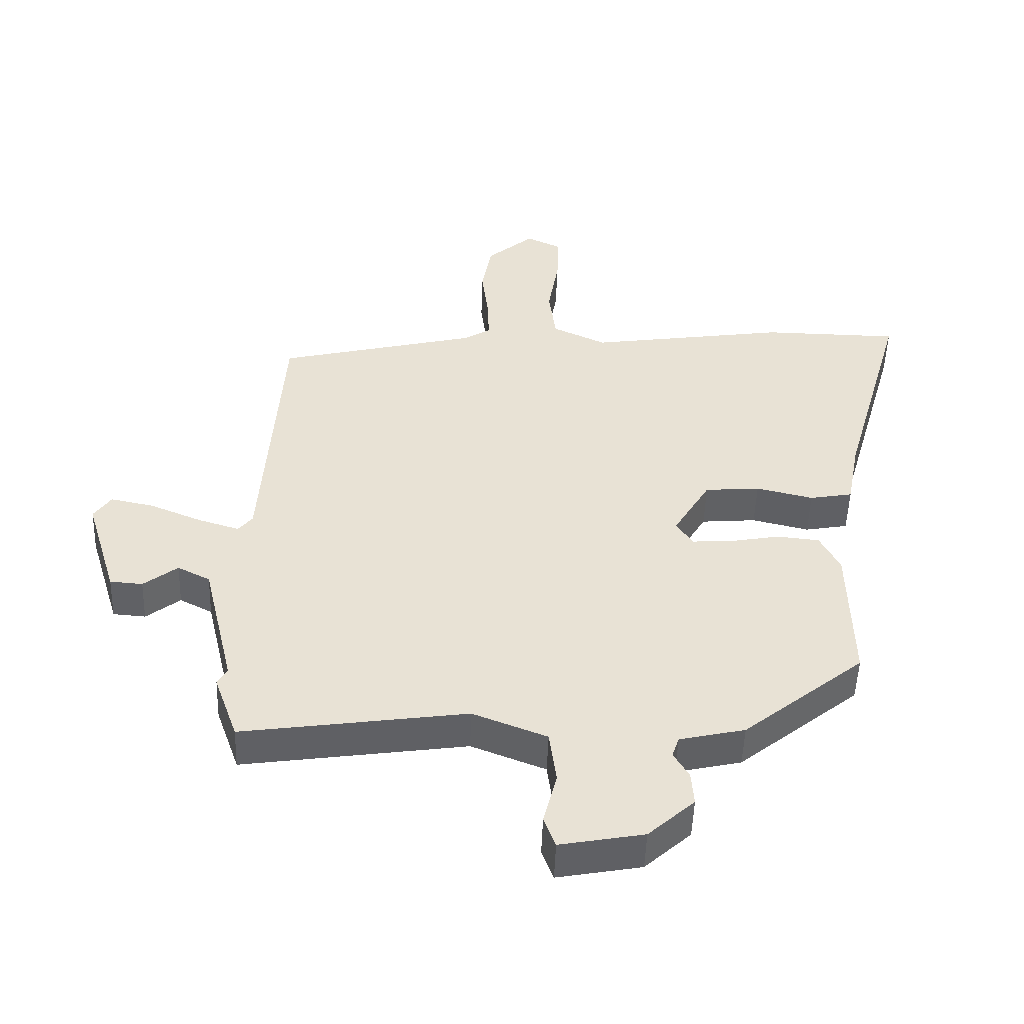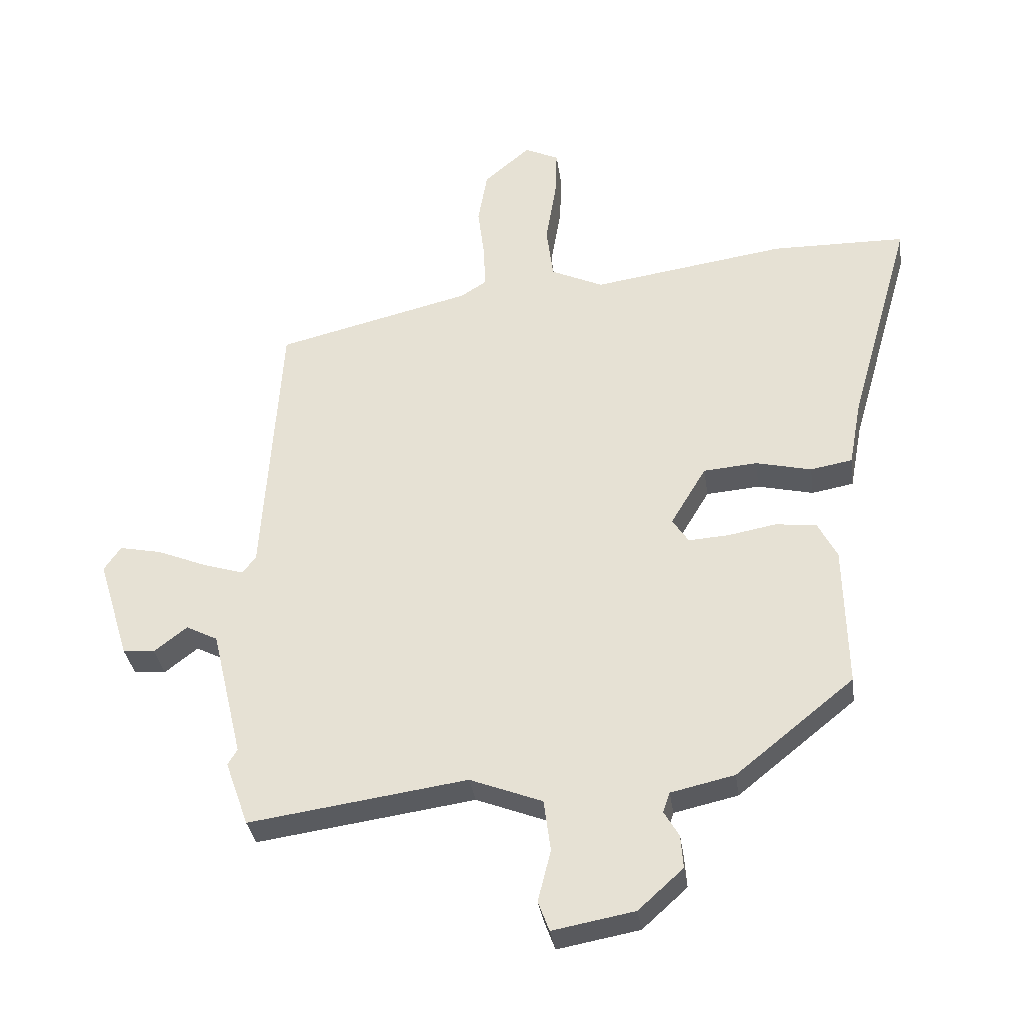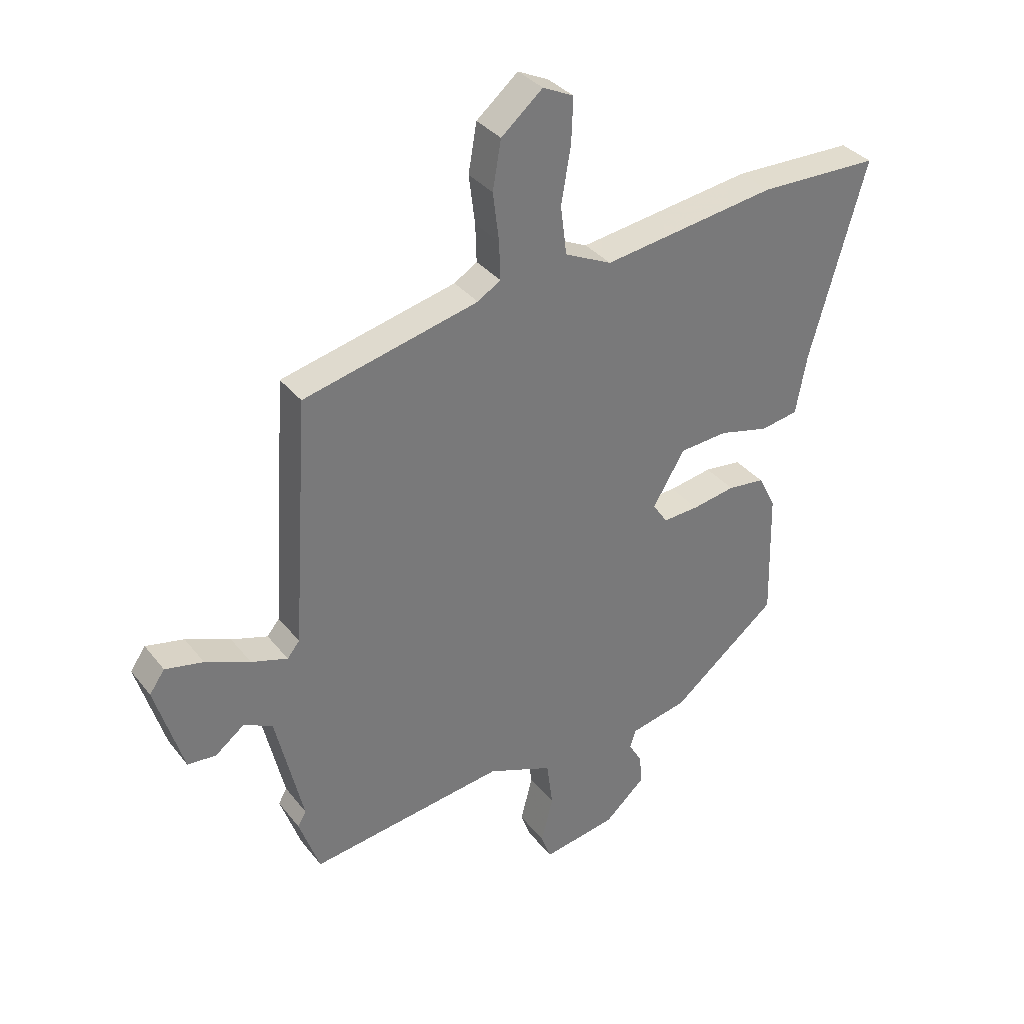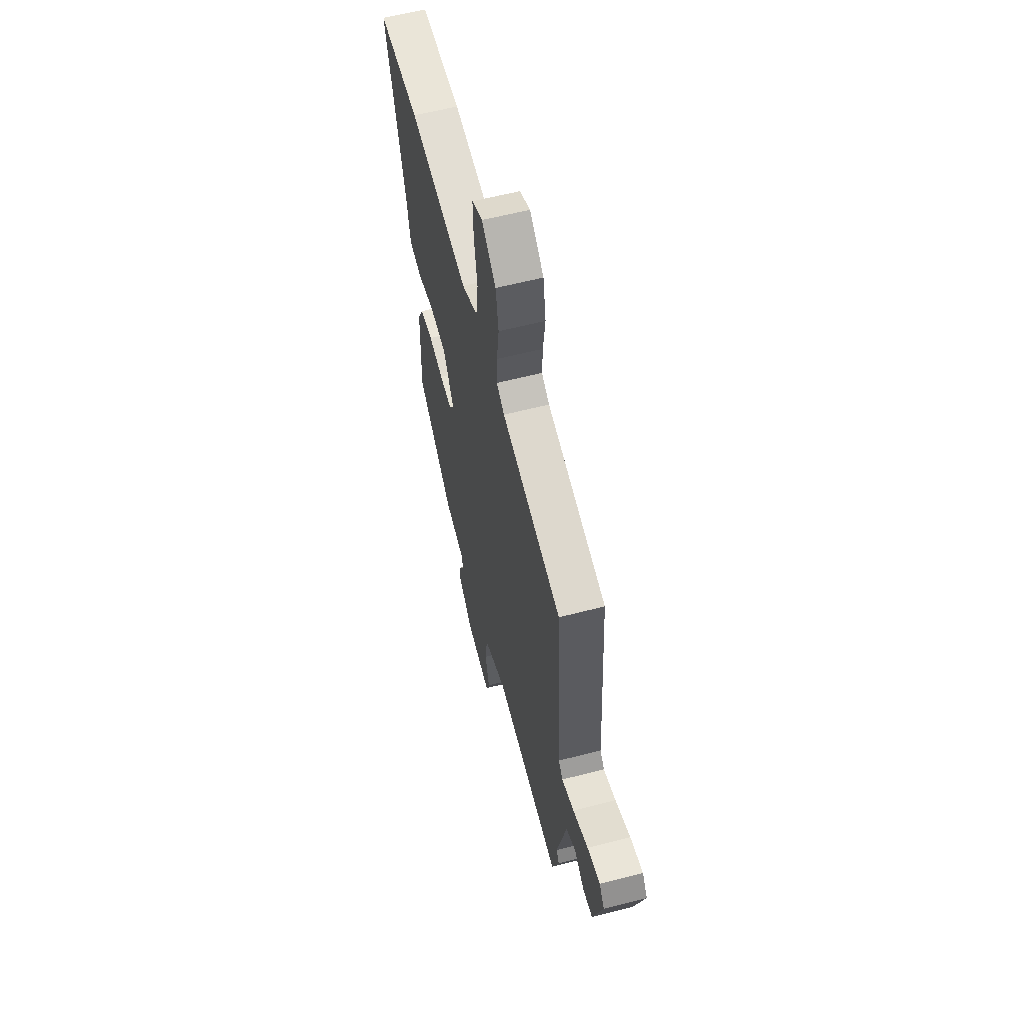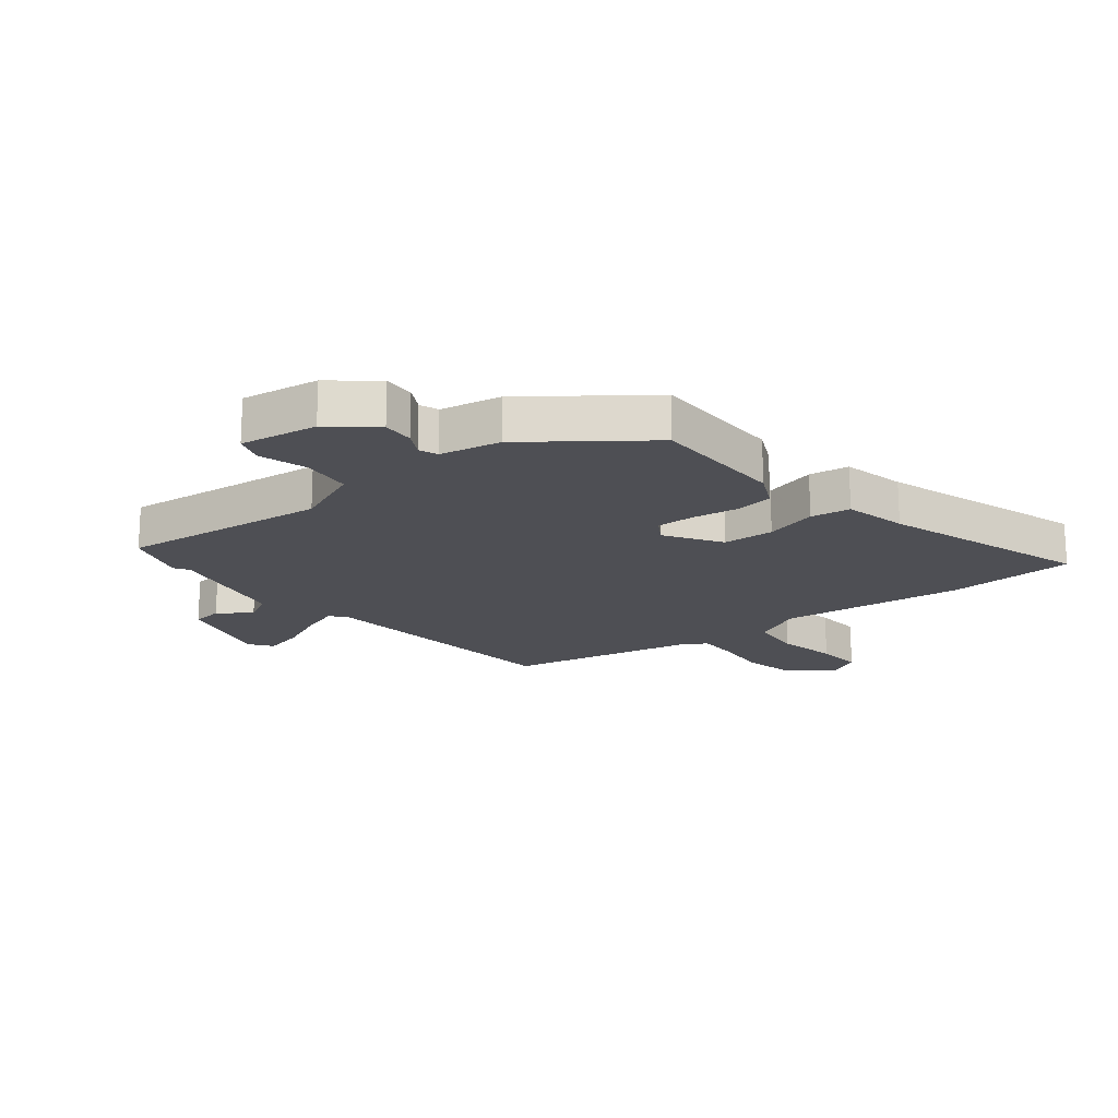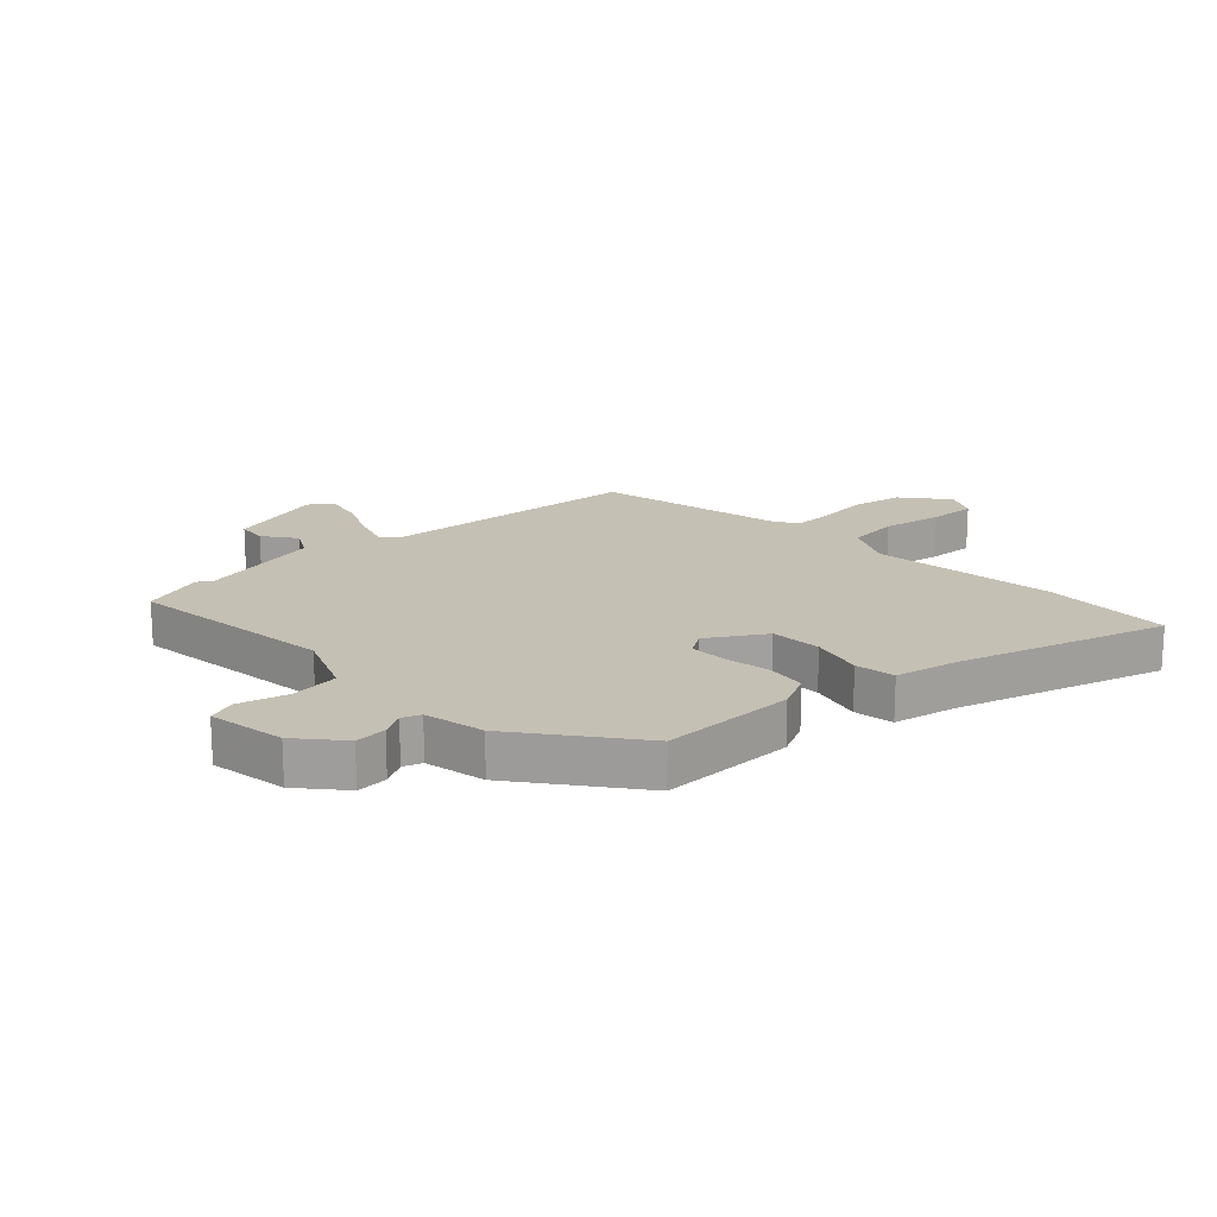
<metadata>
{"format":"obj","ext":"obj","renderer":"f3d","projection":"perspective","resolution":1024,"background":"white","views":[{"elev":-49.9,"azim":178.1,"up":"+Z"},{"elev":-33.4,"azim":-172.0,"up":"+Z"},{"elev":34.2,"azim":147.7,"up":"+Z"},{"elev":59.7,"azim":75.1,"up":"+Z"},{"elev":-18.4,"azim":-139.5,"up":"+Y"},{"elev":18.3,"azim":-132.1,"up":"+Y"}]}
</metadata>
<code>
v -0.469 0.07 -0.369
v -0.464 0.07 -0.14
v -0.433 0.07 -0.08
v -0.367 0.07 -0.073
v -0.29 0.07 -0.087
v -0.226 0.07 -0.091
v -0.2 0.07 -0.052
v -0.257 0.07 0.043
v -0.343 0.07 0.05
v -0.432 0.07 0.029
v -0.499 0.07 0.041
v -0.519 0.07 0.148
v -0.619 0.07 0.498
v -0.404 0.07 0.501
v -0.093 0.07 0.455
v -0.009 0.07 0.494
v 0.002 0.07 0.581
v -0.015 0.07 0.682
v -0.018 0.07 0.761
v 0.037 0.07 0.787
v 0.111 0.07 0.724
v 0.126 0.07 0.638
v 0.115 0.07 0.551
v 0.113 0.07 0.484
v 0.154 0.07 0.458
v 0.467 0.07 0.382
v 0.496 0.07 -0.061
v 0.518 0.07 -0.088
v 0.583 0.07 -0.068
v 0.663 0.07 -0.035
v 0.731 0.07 -0.021
v 0.758 0.07 -0.06
v 0.708 0.07 -0.224
v 0.657 0.07 -0.228
v 0.604 0.07 -0.187
v 0.553 0.07 -0.213
v 0.504 0.07 -0.42
v 0.519 0.07 -0.446
v 0.482 0.07 -0.55
v 0.132 0.07 -0.5
v 0.016 0.07 -0.545
v 0.005 0.07 -0.628
v 0.026 0.07 -0.711
v 0.008 0.07 -0.759
v -0.123 0.07 -0.735
v -0.195 0.07 -0.67
v -0.191 0.07 -0.617
v -0.167 0.07 -0.576
v -0.178 0.07 -0.544
v -0.28 0.07 -0.521
v -0.469 0 -0.369
v -0.464 0 -0.14
v -0.433 0 -0.08
v -0.367 0 -0.073
v -0.29 0 -0.087
v -0.226 0 -0.091
v -0.2 0 -0.052
v -0.257 0 0.043
v -0.343 0 0.05
v -0.432 0 0.029
v -0.499 0 0.041
v -0.519 0 0.148
v -0.619 0 0.498
v -0.404 0 0.501
v -0.093 0 0.455
v -0.009 0 0.494
v 0.002 0 0.581
v -0.015 0 0.682
v -0.018 0 0.761
v 0.037 0 0.787
v 0.111 0 0.724
v 0.126 0 0.638
v 0.115 0 0.551
v 0.113 0 0.484
v 0.154 0 0.458
v 0.467 0 0.382
v 0.496 0 -0.061
v 0.518 0 -0.088
v 0.583 0 -0.068
v 0.663 0 -0.035
v 0.731 0 -0.021
v 0.758 0 -0.06
v 0.708 0 -0.224
v 0.657 0 -0.228
v 0.604 0 -0.187
v 0.553 0 -0.213
v 0.504 0 -0.42
v 0.519 0 -0.446
v 0.482 0 -0.55
v 0.132 0 -0.5
v 0.016 0 -0.545
v 0.005 0 -0.628
v 0.026 0 -0.711
v 0.008 0 -0.759
v -0.123 0 -0.735
v -0.195 0 -0.67
v -0.191 0 -0.617
v -0.167 0 -0.576
v -0.178 0 -0.544
v -0.28 0 -0.521
f 3 4 5
f 2 3 5
f 1 2 5
f 50 1 5
f 49 50 5
f 48 49 5 6
f 46 47 48
f 45 46 48
f 44 45 48
f 43 44 48
f 42 43 48
f 48 6 7
f 42 48 7
f 41 42 7
f 40 41 7
f 40 7 8
f 39 40 8
f 38 39 8
f 37 38 8
f 36 37 8
f 35 36 8
f 33 34 35
f 32 33 35
f 31 32 35
f 30 31 35
f 29 30 35
f 28 29 35
f 28 35 8
f 27 28 8
f 25 26 27 8
f 24 25 8 9
f 10 11 12
f 9 10 12
f 24 9 12
f 23 24 12
f 21 22 23
f 20 21 23
f 19 20 23
f 18 19 23
f 17 18 23
f 16 17 23
f 15 16 23 12
f 12 13 14 15
f 55 54 53
f 55 53 52
f 55 52 51
f 55 51 100
f 55 100 99
f 56 55 99 98
f 98 97 96
f 98 96 95
f 98 95 94
f 98 94 93
f 98 93 92
f 57 56 98
f 57 98 92
f 57 92 91
f 57 91 90
f 58 57 90
f 58 90 89
f 58 89 88
f 58 88 87
f 58 87 86
f 58 86 85
f 85 84 83
f 85 83 82
f 85 82 81
f 85 81 80
f 85 80 79
f 85 79 78
f 58 85 78
f 58 78 77
f 58 77 76 75
f 59 58 75 74
f 62 61 60
f 62 60 59
f 62 59 74
f 62 74 73
f 73 72 71
f 73 71 70
f 73 70 69
f 73 69 68
f 73 68 67
f 73 67 66
f 62 73 66 65
f 65 64 63 62
f 1 51 52 2
f 2 52 53 3
f 3 53 54 4
f 4 54 55 5
f 5 55 56 6
f 6 56 57 7
f 7 57 58 8
f 8 58 59 9
f 9 59 60 10
f 10 60 61 11
f 11 61 62 12
f 12 62 63 13
f 13 63 64 14
f 14 64 65 15
f 15 65 66 16
f 16 66 67 17
f 17 67 68 18
f 18 68 69 19
f 19 69 70 20
f 20 70 71 21
f 21 71 72 22
f 22 72 73 23
f 23 73 74 24
f 24 74 75 25
f 25 75 76 26
f 26 76 77 27
f 27 77 78 28
f 28 78 79 29
f 29 79 80 30
f 30 80 81 31
f 31 81 82 32
f 32 82 83 33
f 33 83 84 34
f 34 84 85 35
f 35 85 86 36
f 36 86 87 37
f 37 87 88 38
f 38 88 89 39
f 39 89 90 40
f 40 90 91 41
f 41 91 92 42
f 42 92 93 43
f 43 93 94 44
f 44 94 95 45
f 45 95 96 46
f 46 96 97 47
f 47 97 98 48
f 48 98 99 49
f 49 99 100 50
f 50 100 51 1

</code>
